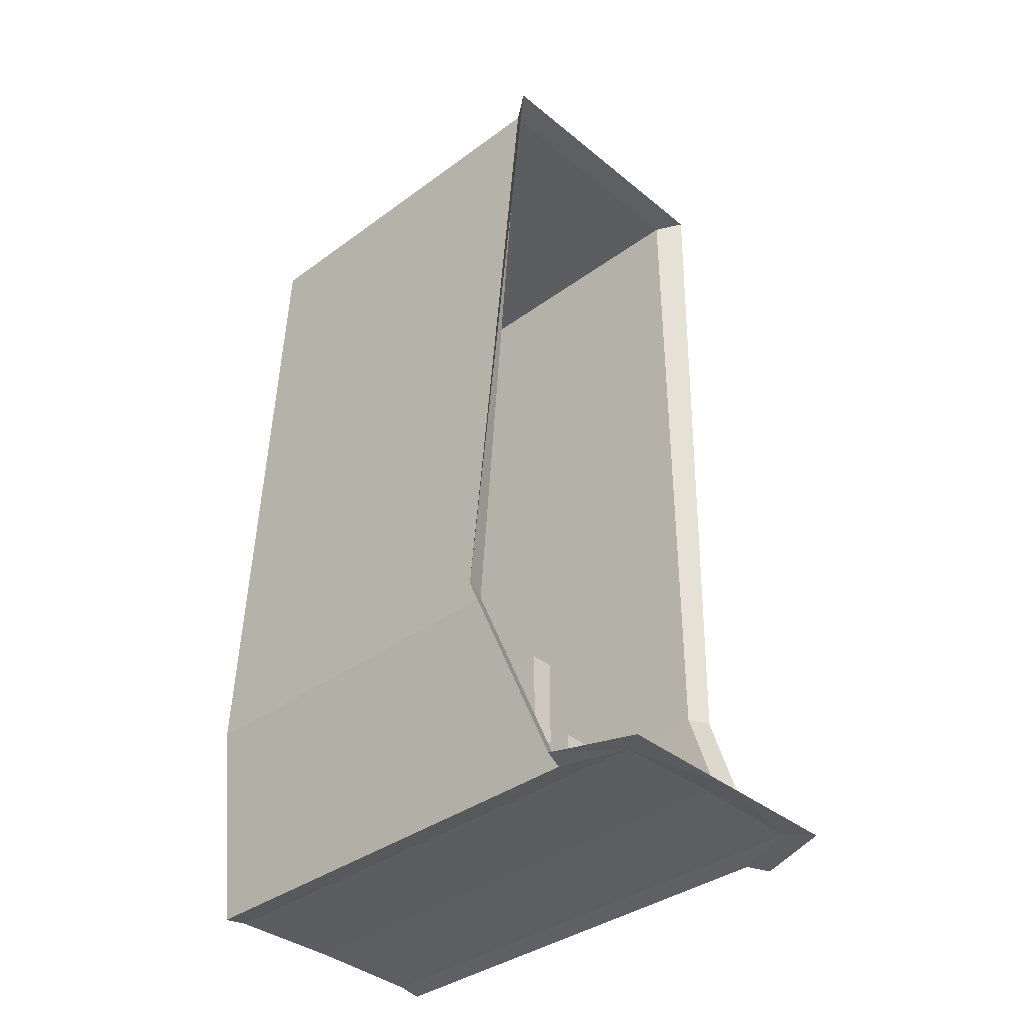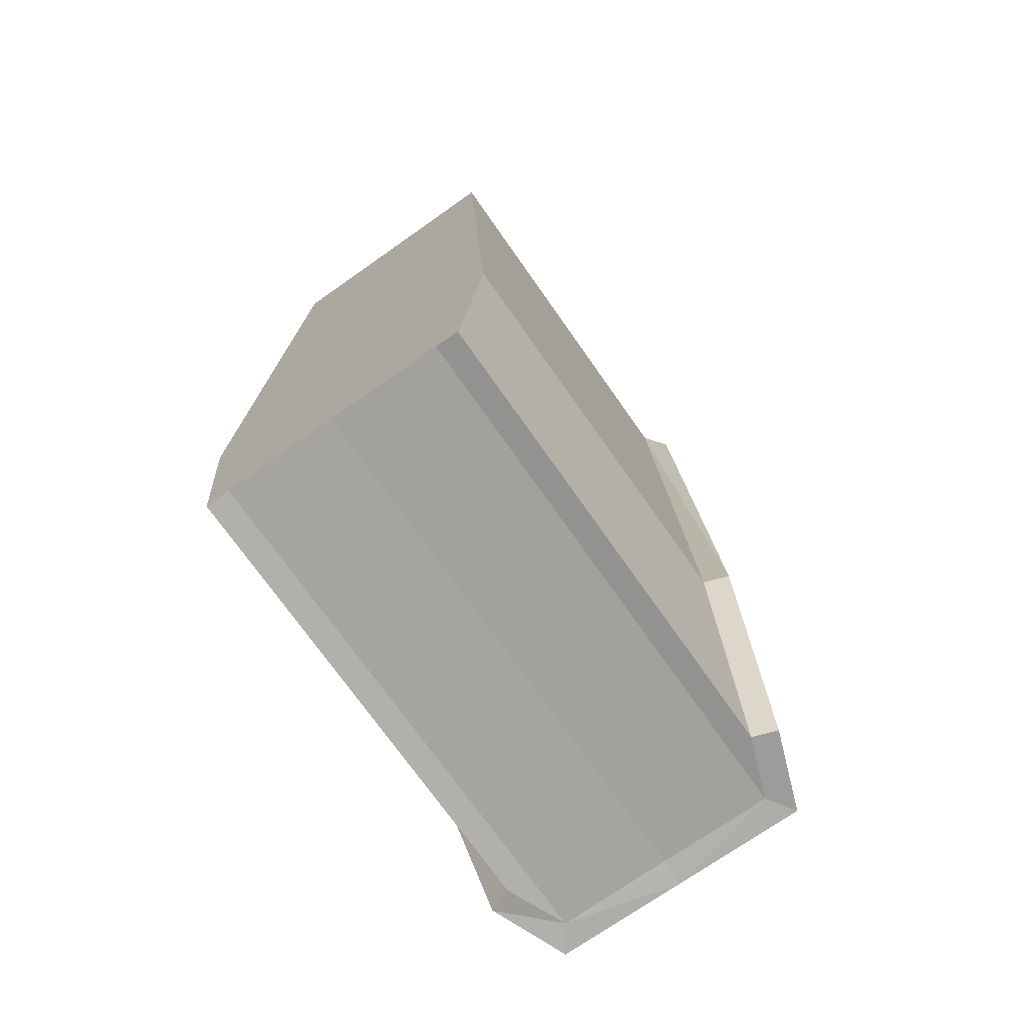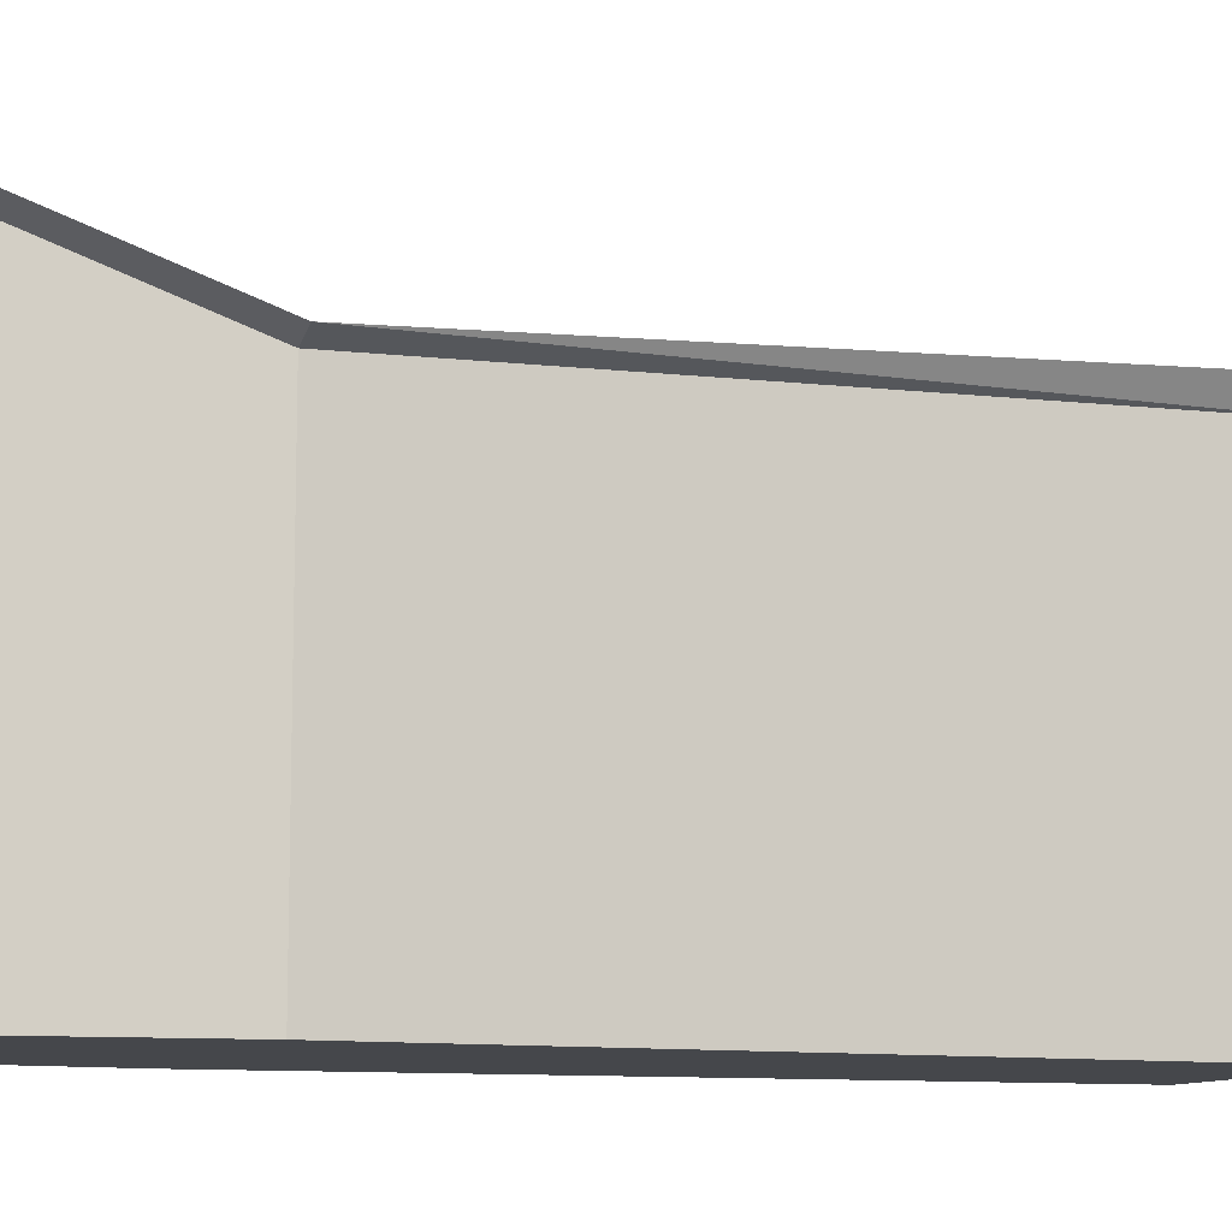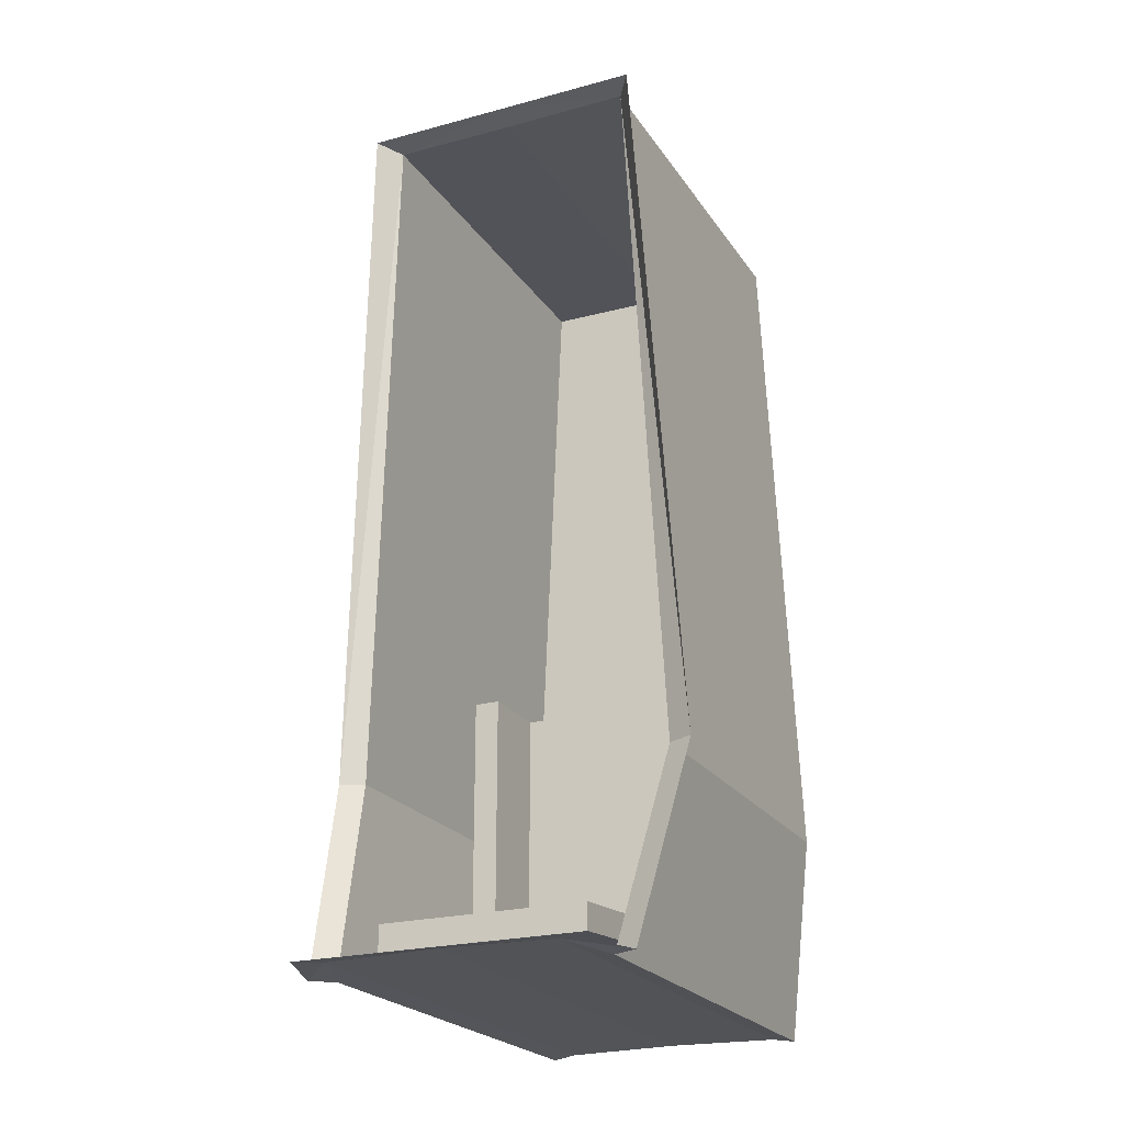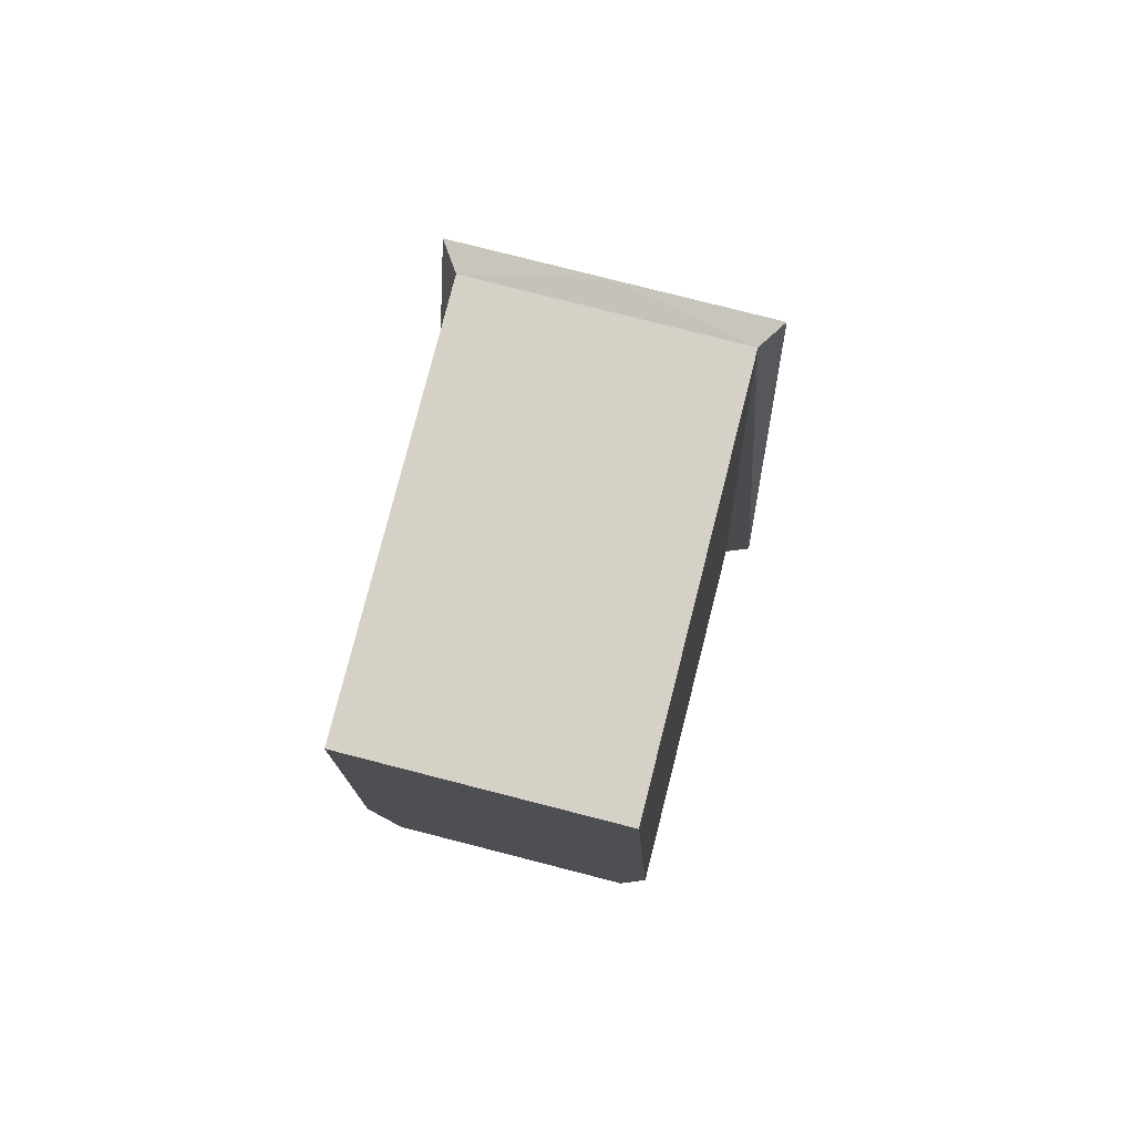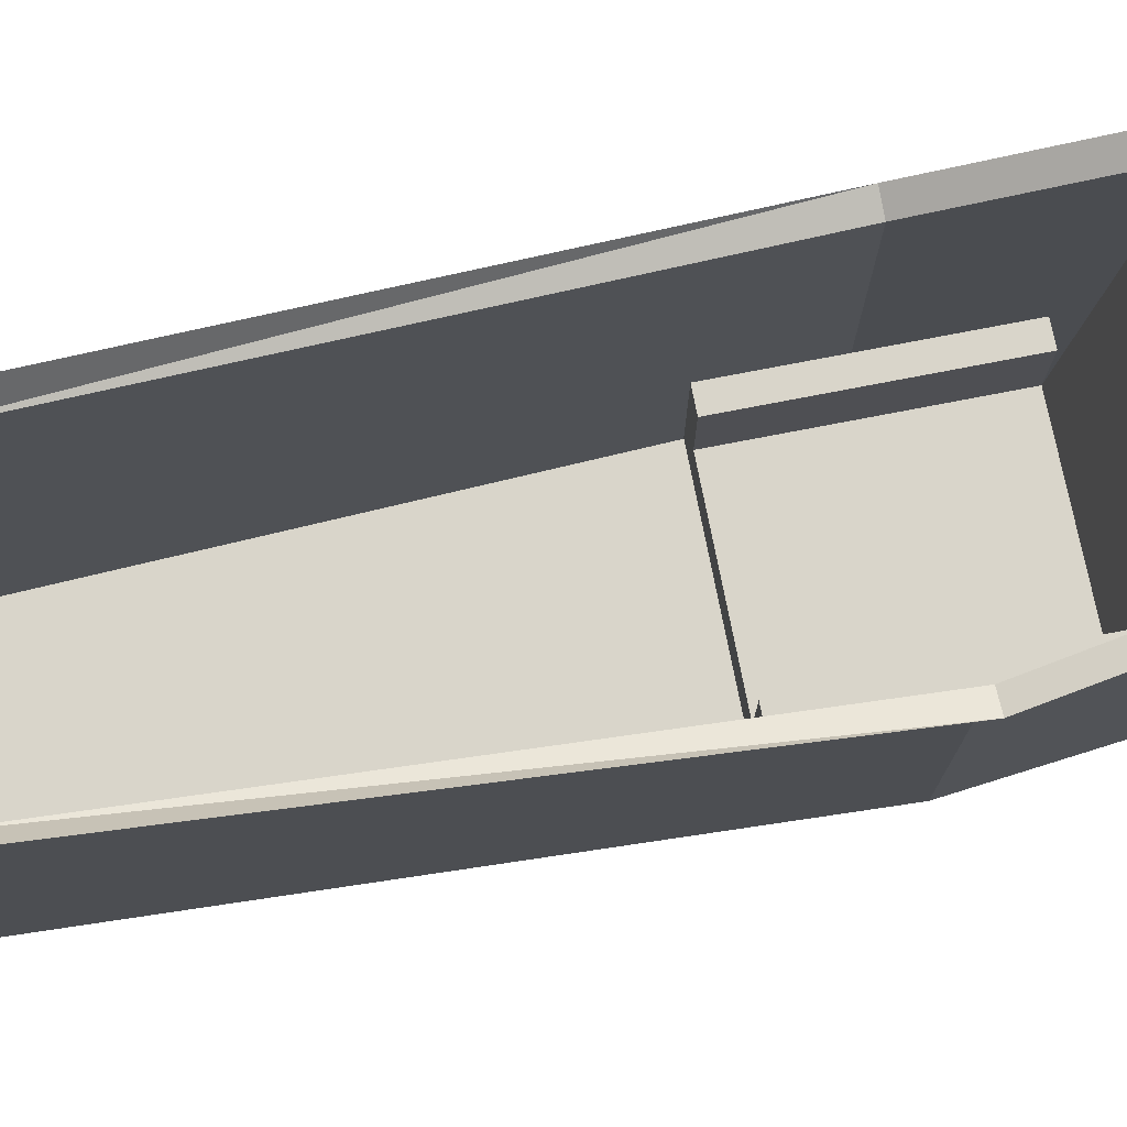
<metadata>
{"format":"obj","ext":"obj","renderer":"f3d","projection":"perspective","resolution":1024,"background":"white","views":[{"elev":-36.9,"azim":133.5,"up":"+Z"},{"elev":-72.8,"azim":35.1,"up":"+Z"},{"elev":-10.3,"azim":-110.2,"up":"+Y"},{"elev":-22.7,"azim":-155.0,"up":"+Z"},{"elev":79.0,"azim":14.3,"up":"+Z"},{"elev":74.7,"azim":79.0,"up":"+Y"}]}
</metadata>
<code>
o Cockpit_Plane
v -0.5 -0.5 -2.3
v -0.5 -0.3 -2.3
v -0.5 -0.5 -1.3
v -0.5 -0.3 -1.3
v -0.4 -0.3 -1.3
v -0.4 -0.5 -1.3
v -0.4 -0.3 -2.3
v -0.4 -0.5 -2.3
v -0.4 -0.5 -2.4
v -0.4 -0.3 -2.4
v -0.4 0.9 -2.4
v -0.4 0.9 -2.5
v -0.4 0 -1.3
v -0.5 0 -1.3
v -0.5 0 -2.3
v -0.4 0 -2.3
v -0.4328 1.2 -2.589
v -0.5237 -0.81 -2.603
v -0.4931 -0.81 0.8818
v -0.6129 -0.81 -1.803
v -0.6129 0.6643 -1.803
v -0.4931 0.7516 0.8818
v -0.5237 0.9643 -2.603
v -0.4328 -0.81 -2.589
v -0.5022 1.3 -2.6
v -0.6171 1 -2.6
v -0.7062 0.7 -1.8
v -0.562 0.85 0.9
v 0.5 -0.5 -2.3
v 0.5 -0.3 -2.3
v 0.5 -0.5 -1.3
v 0.5 -0.3 -1.3
v 0.4 -0.3 -1.3
v 0.4 -0.5 -1.3
v 0.4 -0.3 -2.3
v 0.4 -0.5 -2.3
v 0.4 -0.5 -2.4
v 0.4 -0.3 -2.4
v 0.4 0.9 -2.4
v 0.4 0.9 -2.5
v 0.4 0 -1.3
v 0.5 0 -1.3
v 0.5 0 -2.3
v 0.4 0 -2.3
v 0 0.7524 0.8783
v 0 -0.81 0.8783
v 0 1.202 -2.582
v 0.4328 1.2 -2.589
v 0.5237 -0.81 -2.603
v 0.4931 -0.81 0.8818
v 0.6129 -0.81 -1.803
v 0.6129 0.6643 -1.803
v 0.4931 0.7516 0.8818
v 0.5237 0.9643 -2.603
v 0.4328 -0.81 -2.589
v 0 -0.81 -2.582
v 0 1.3 -2.6
v 0.5022 1.3 -2.6
v 0.6171 1 -2.6
v 0.7062 0.7 -1.8
v 0.562 0.85 0.9
v 0 0.85 0.9
v 0 -0.3 -1.3
v 0 -0.5 -2.3
v 0 -0.5 -1.3
v 0 -0.3 -2.3
v 0 -0.5 -2.4
v 0 -0.3 -2.4
v 0 0.9 -2.4
v 0 0.9 -2.5
f 4 6 5
f 2 3 4
f 6 1 8
f 2 16 7
f 65 8 64
f 7 1 2
f 5 65 63
f 7 9 8
f 8 67 64
f 10 11 12
f 10 70 68
f 14 16 15
f 5 14 4
f 4 15 2
f 7 13 5
f 23 24 17
f 46 56 20
f 22 46 19
f 17 56 47
f 21 19 20
f 21 18 23
f 17 57 25
f 17 26 23
f 21 26 27
f 22 27 28
f 22 62 45
f 69 12 11
f 66 11 7
f 68 9 10
f 5 66 7
f 34 32 33
f 31 30 32
f 29 34 36
f 44 30 35
f 36 65 64
f 29 35 30
f 65 33 63
f 37 35 36
f 67 36 64
f 38 39 35
f 70 38 68
f 44 42 43
f 42 33 32
f 43 32 30
f 41 35 33
f 55 54 48
f 56 46 51
f 53 46 45
f 56 48 47
f 52 50 53
f 49 52 54
f 48 57 47
f 59 48 54
f 60 54 52
f 53 60 52
f 62 53 45
f 40 69 39
f 39 66 35
f 37 68 38
f 66 33 35
f 4 3 6
f 2 1 3
f 6 3 1
f 2 15 16
f 65 6 8
f 7 8 1
f 5 6 65
f 7 10 9
f 8 9 67
f 10 7 11
f 10 12 70
f 14 13 16
f 5 13 14
f 4 14 15
f 7 16 13
f 23 18 24
f 18 20 24
f 19 46 20
f 24 20 56
f 22 45 46
f 17 24 56
f 21 22 19
f 21 20 18
f 17 47 57
f 17 25 26
f 21 23 26
f 22 21 27
f 22 28 62
f 69 70 12
f 66 69 11
f 68 67 9
f 5 63 66
f 34 31 32
f 31 29 30
f 29 31 34
f 44 43 30
f 36 34 65
f 29 36 35
f 65 34 33
f 37 38 35
f 67 37 36
f 38 40 39
f 70 40 38
f 44 41 42
f 42 41 33
f 43 42 32
f 41 44 35
f 55 49 54
f 50 51 46
f 55 56 51
f 51 49 55
f 53 50 46
f 56 55 48
f 52 51 50
f 49 51 52
f 48 58 57
f 59 58 48
f 60 59 54
f 53 61 60
f 62 61 53
f 40 70 69
f 39 69 66
f 37 67 68
f 66 63 33

</code>
